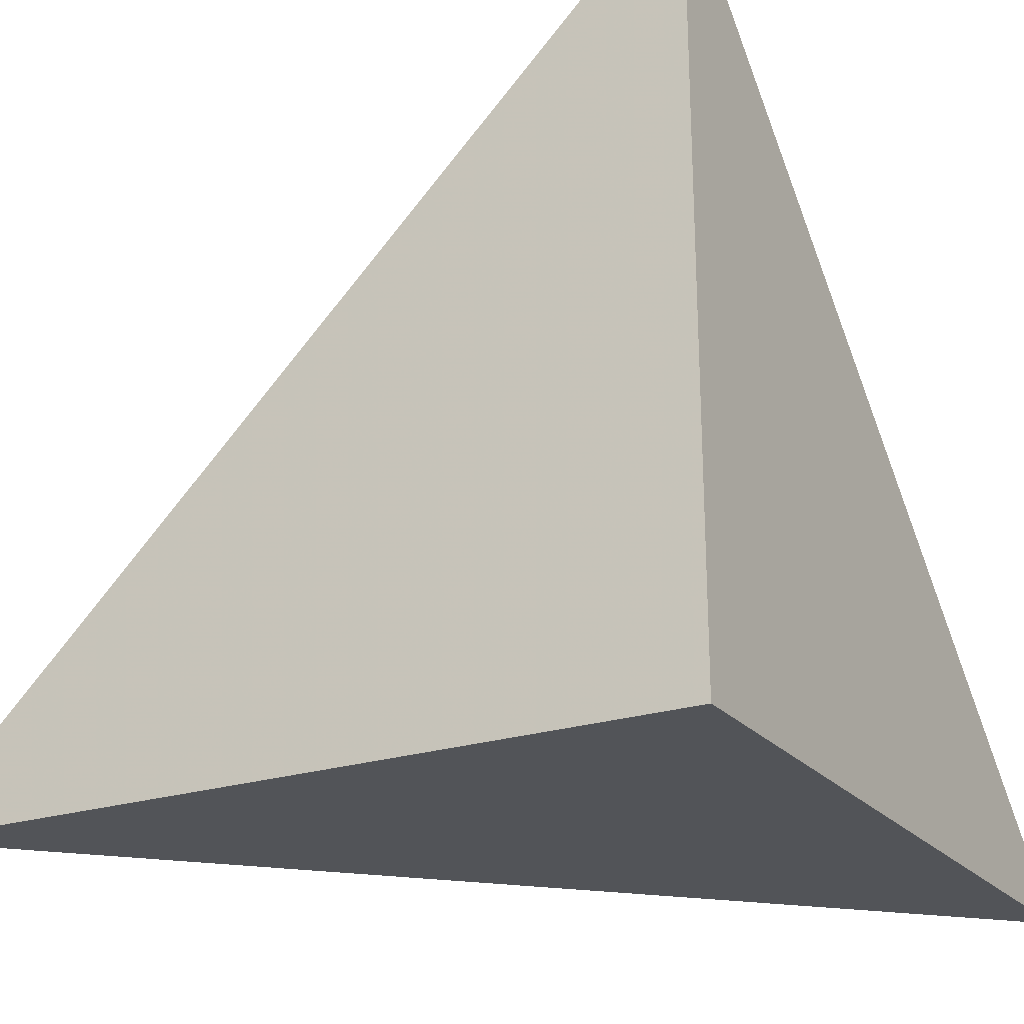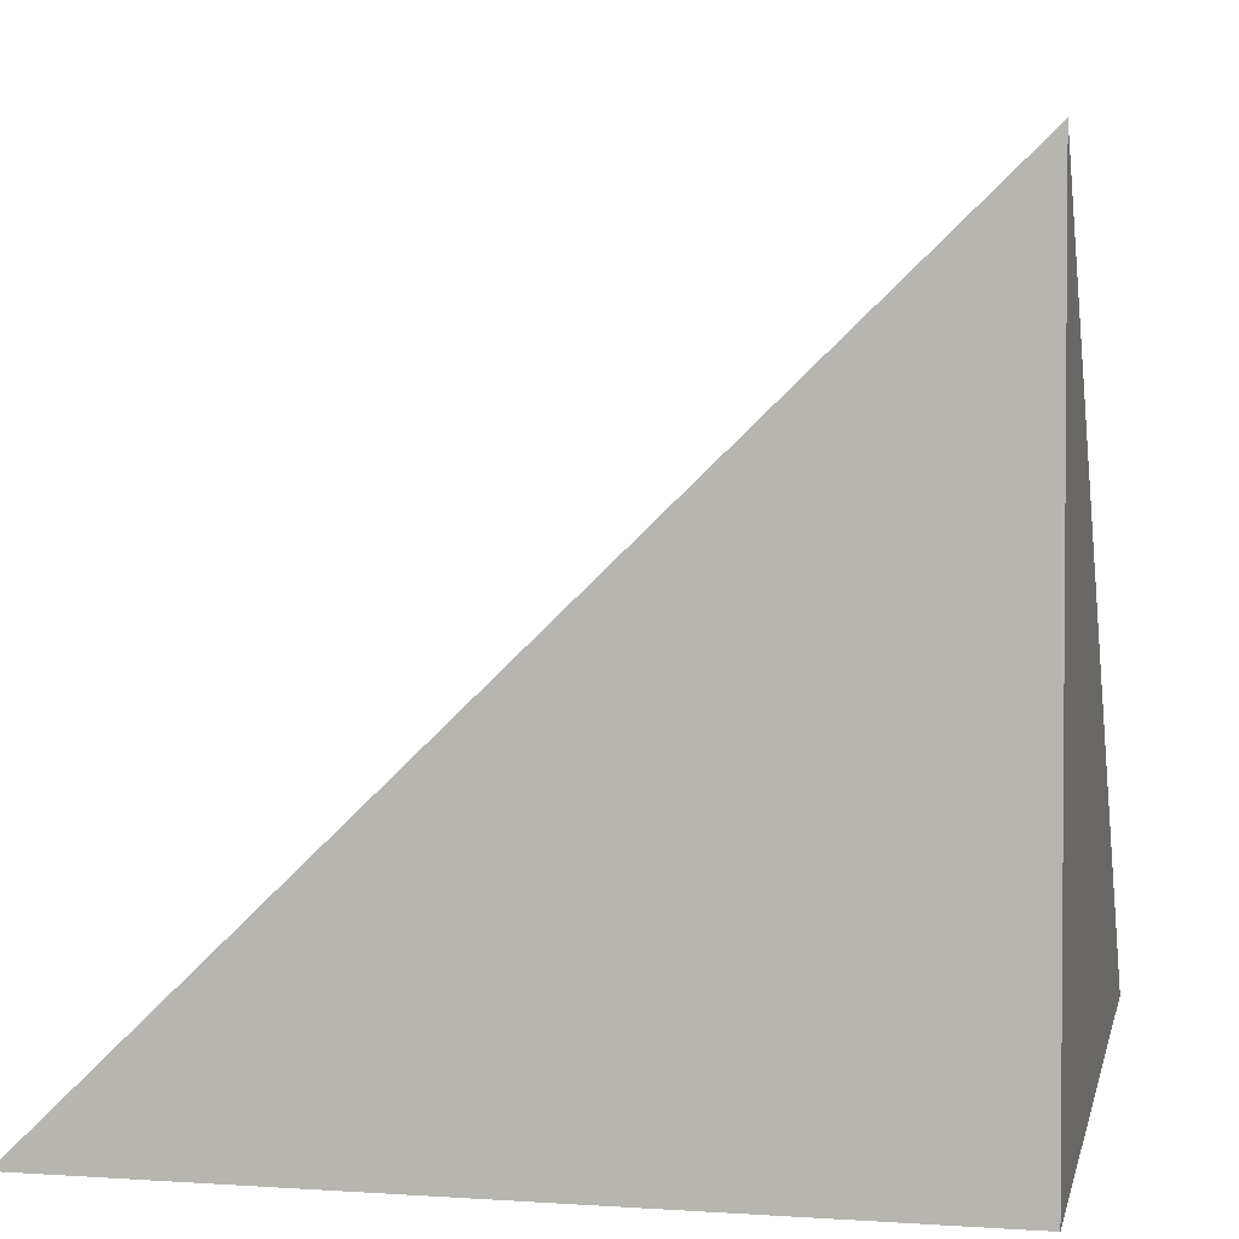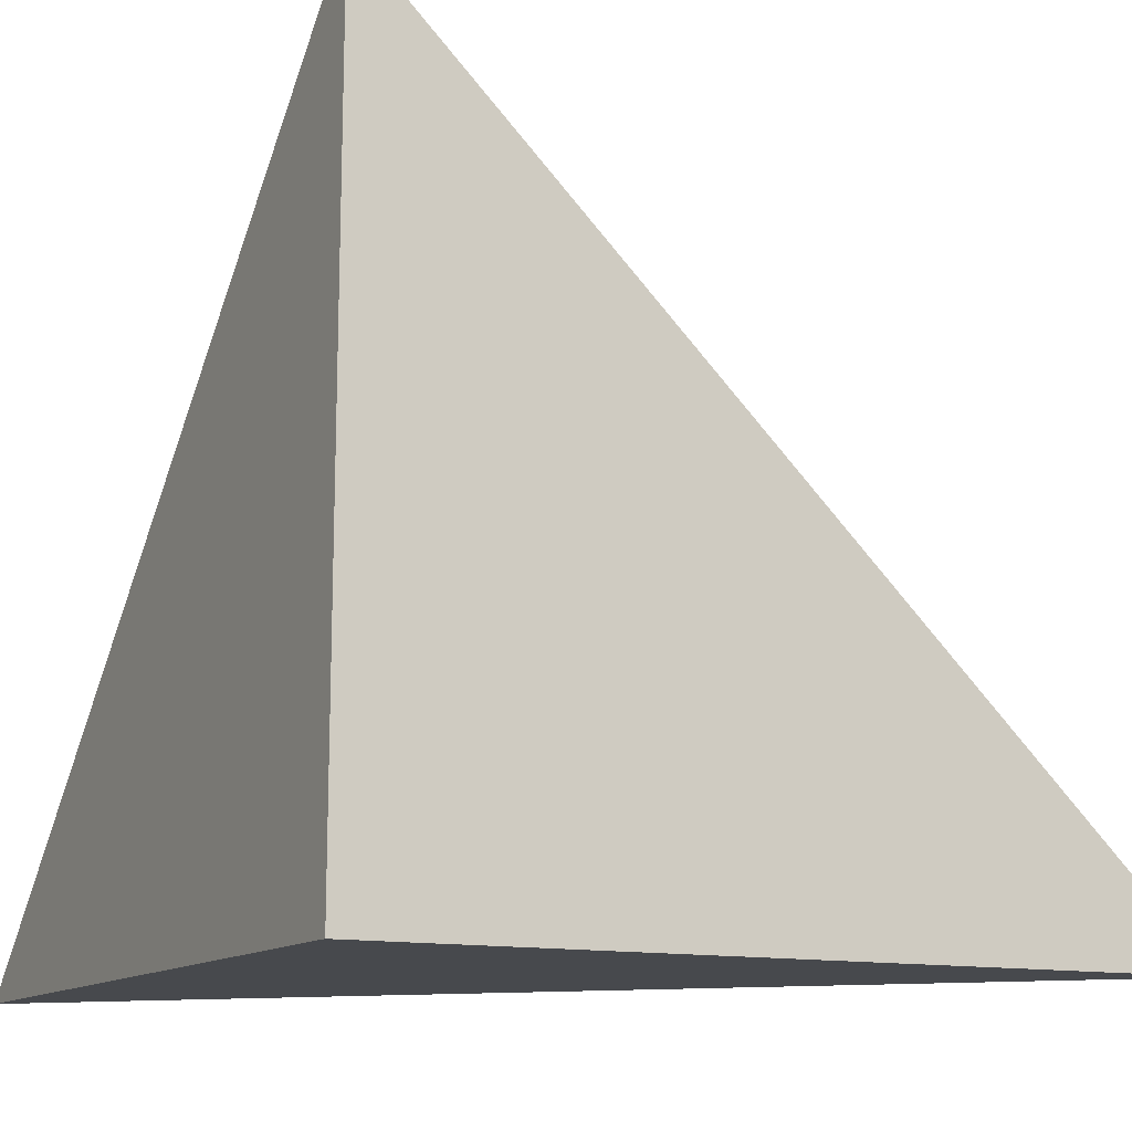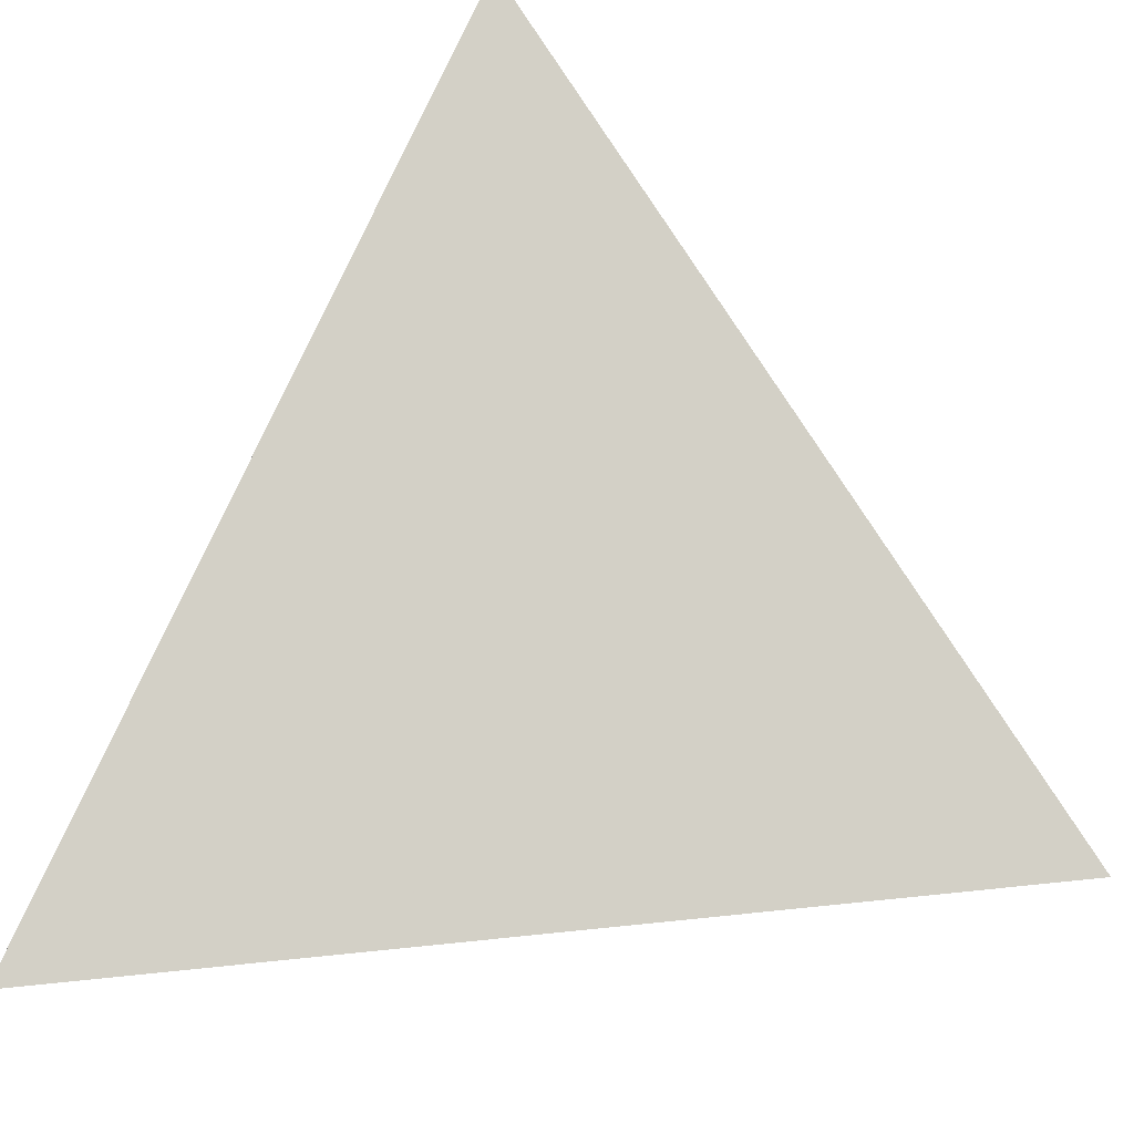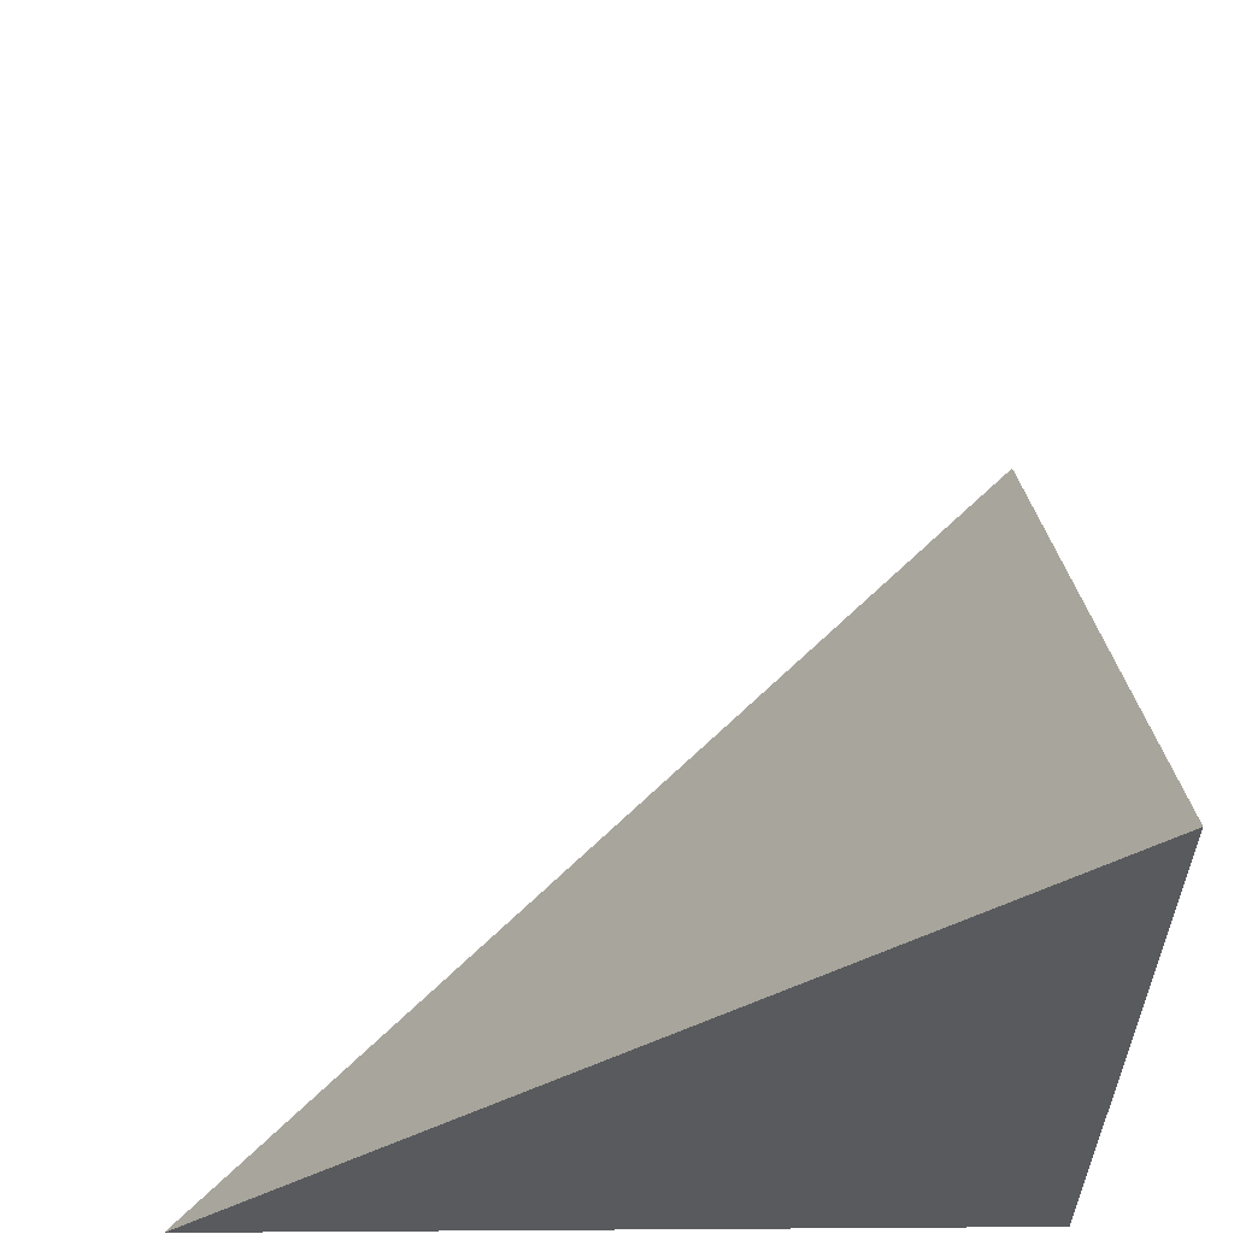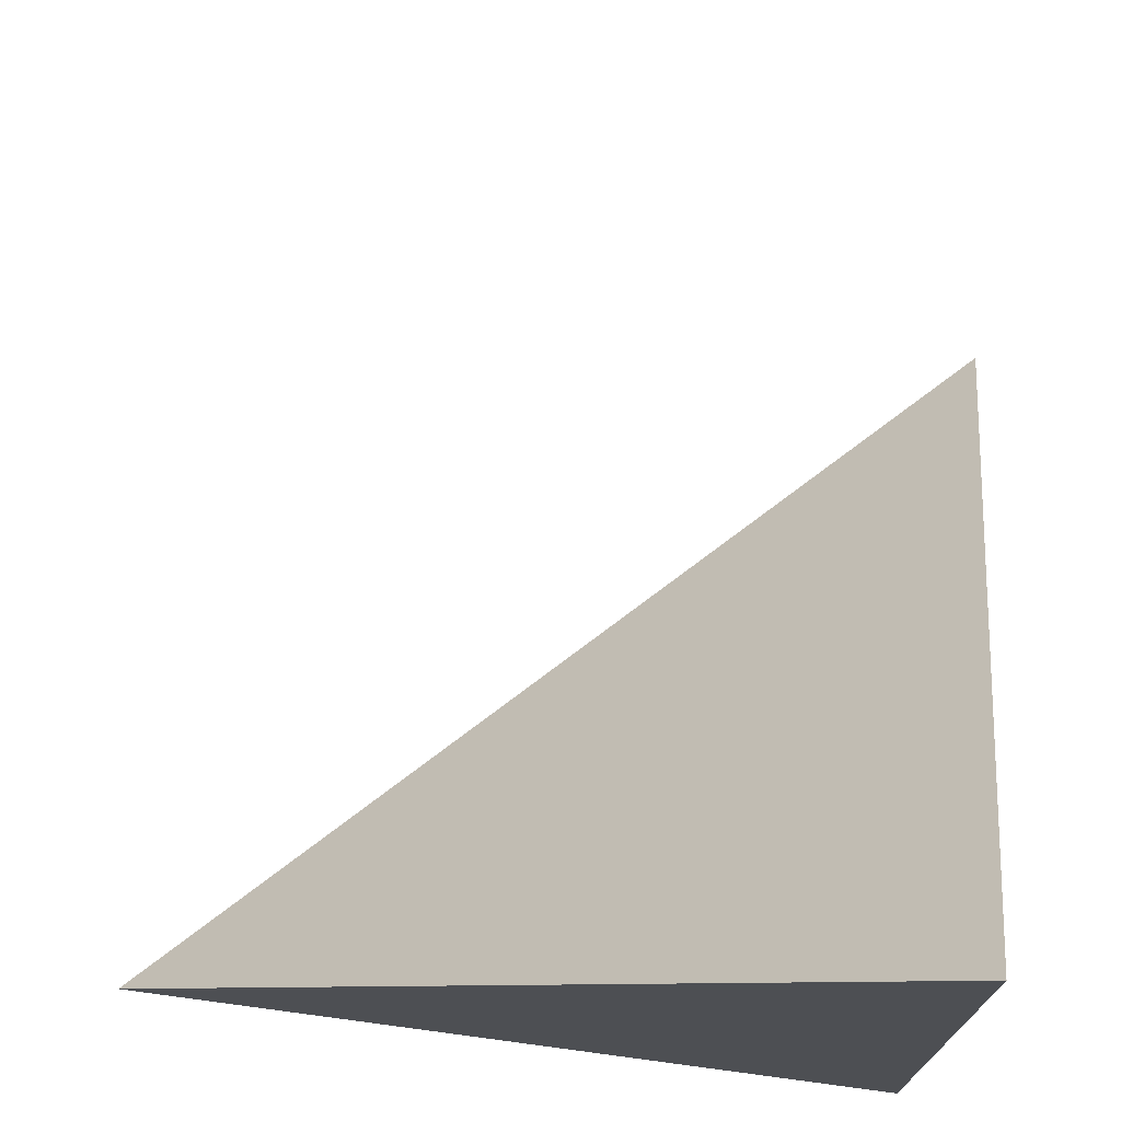
<metadata>
{"format":"obj","ext":"obj","renderer":"f3d","projection":"perspective","resolution":1024,"background":"white","views":[{"elev":-22.8,"azim":-150.7,"up":"+Y"},{"elev":5.4,"azim":-168.3,"up":"+Y"},{"elev":-12.3,"azim":-117.4,"up":"+Y"},{"elev":27.0,"azim":126.3,"up":"+Z"},{"elev":59.5,"azim":179.8,"up":"+Y"},{"elev":73.7,"azim":-172.2,"up":"+Y"}]}
</metadata>
<code>
v  1  0  1
v  1.997  0  0.9965
v  1.007  0.9643  1.007
v  0.9965  0  1.997
f 1 3 2
f 1 4 3
f 1 2 4
f 2 3 4

</code>
